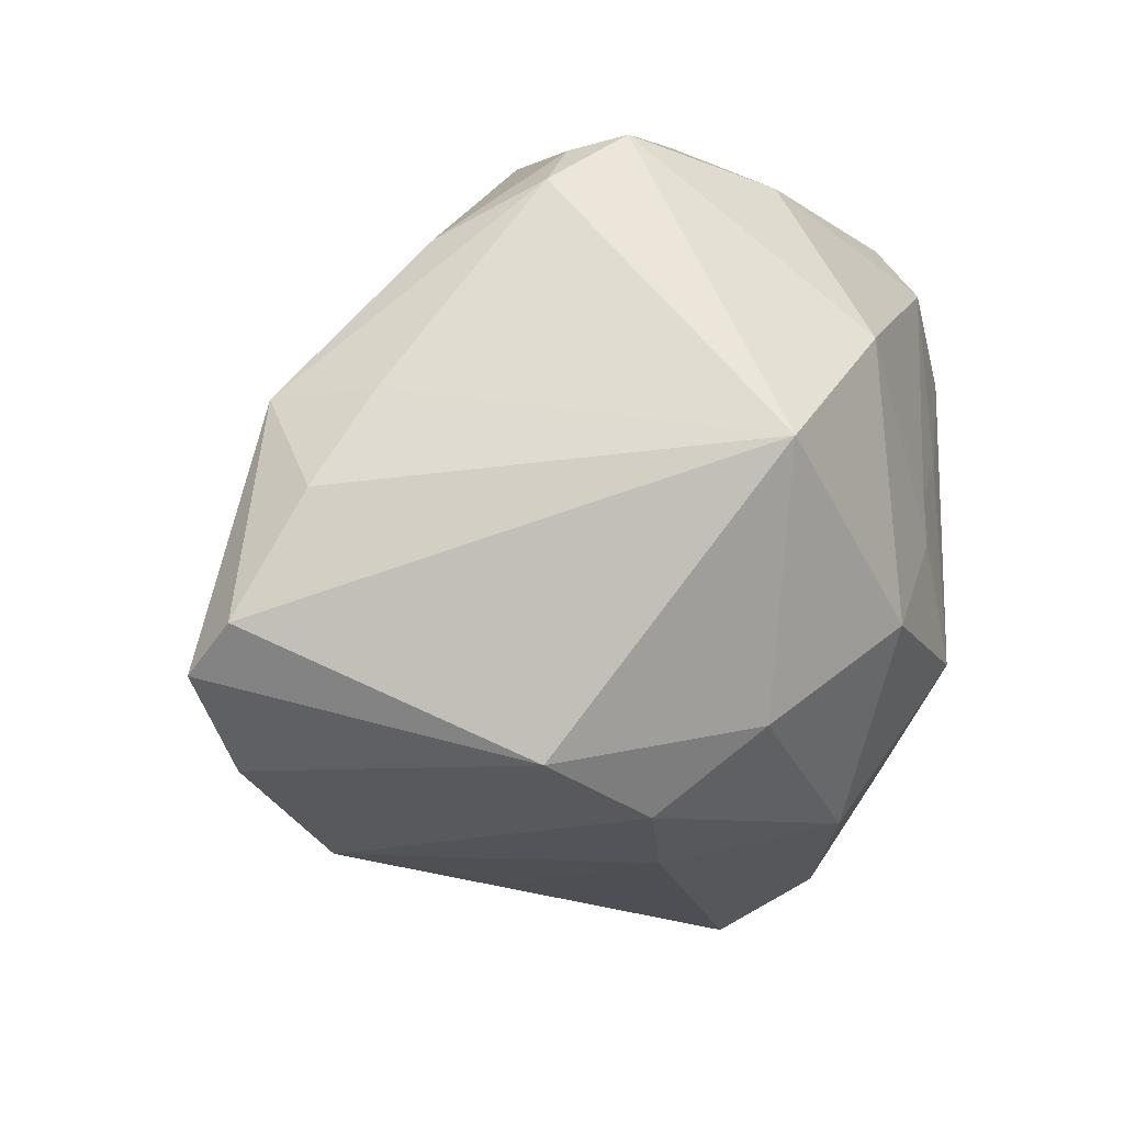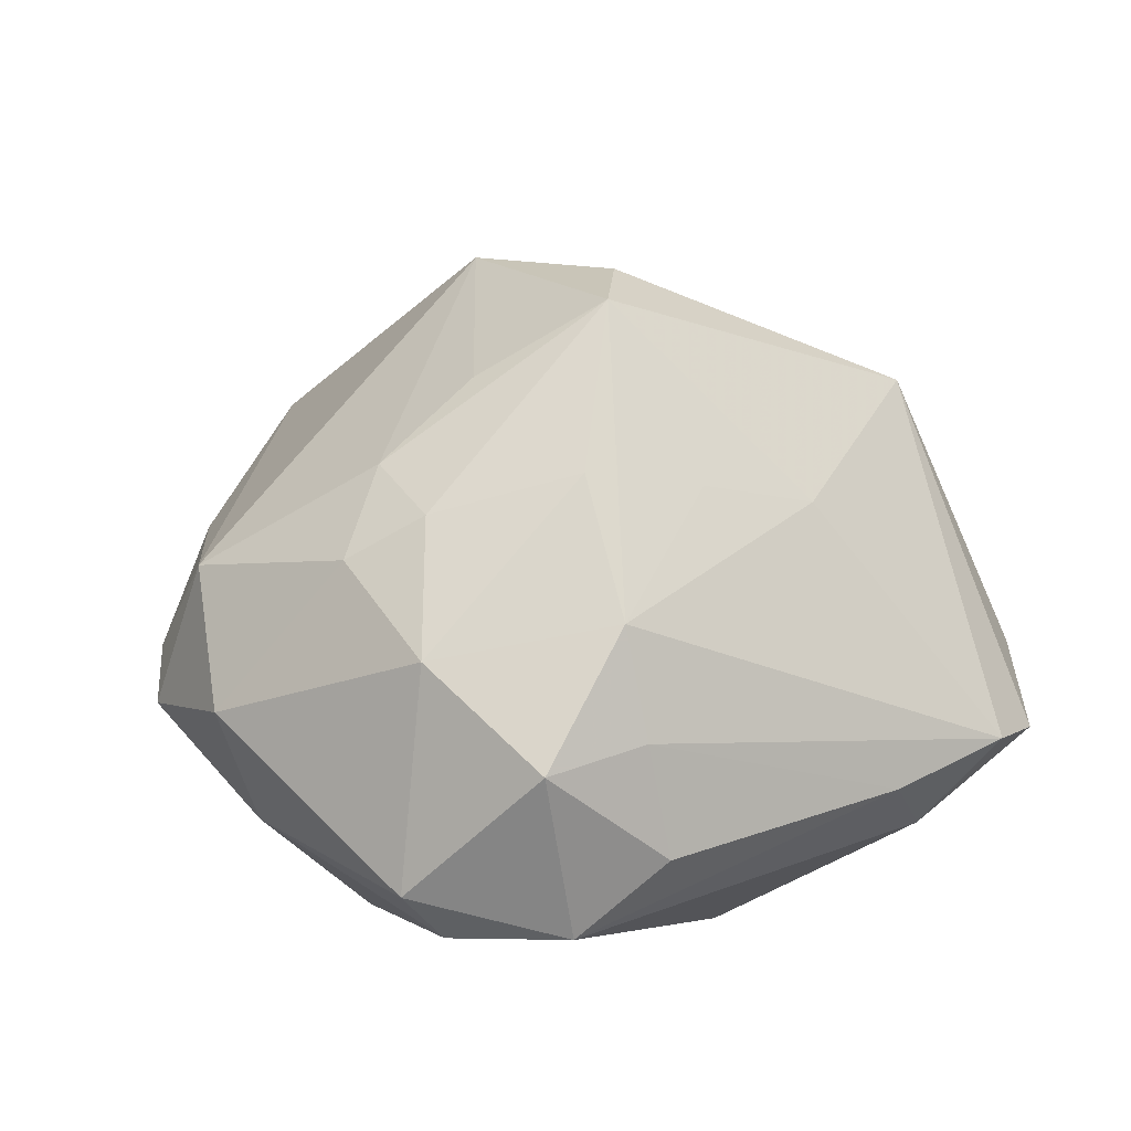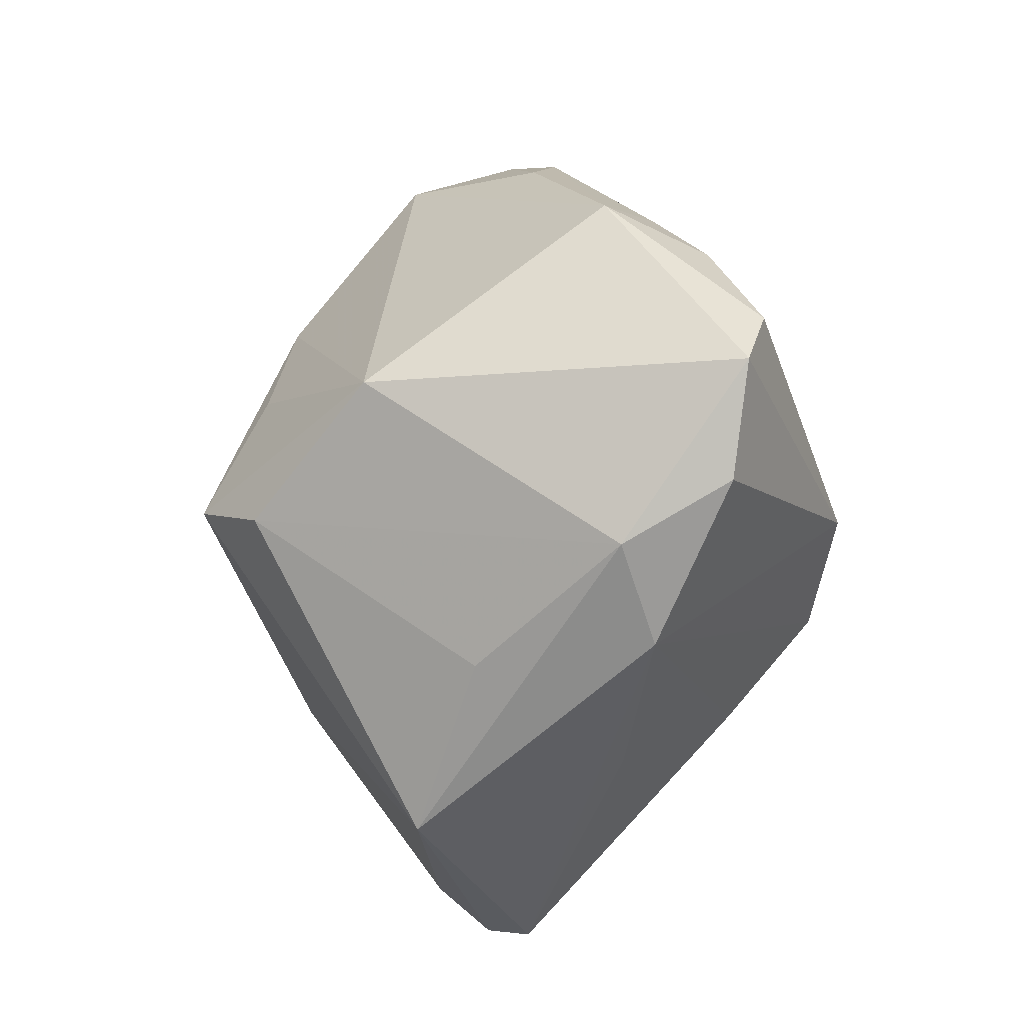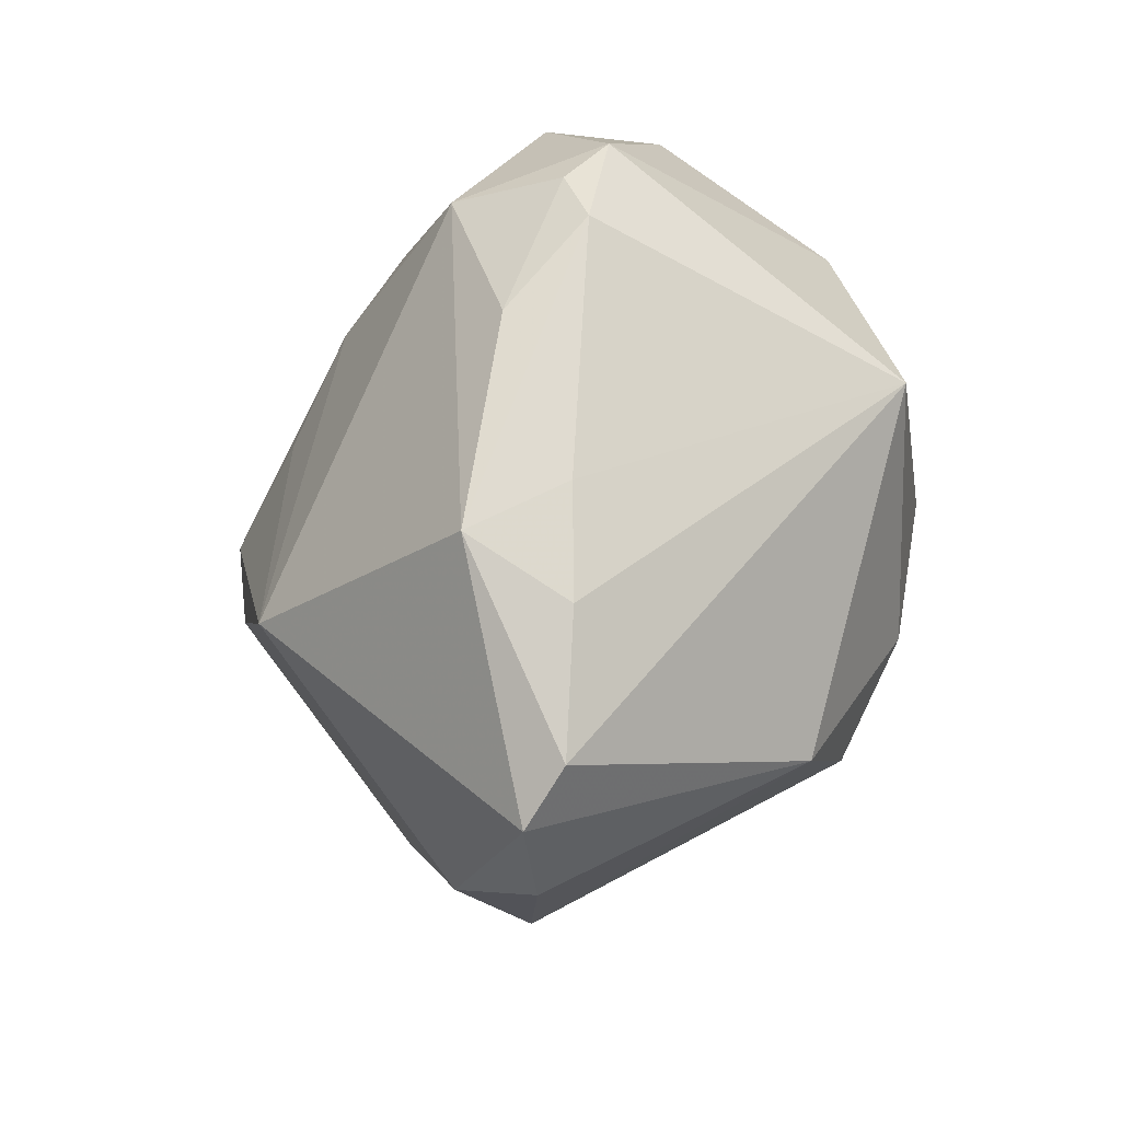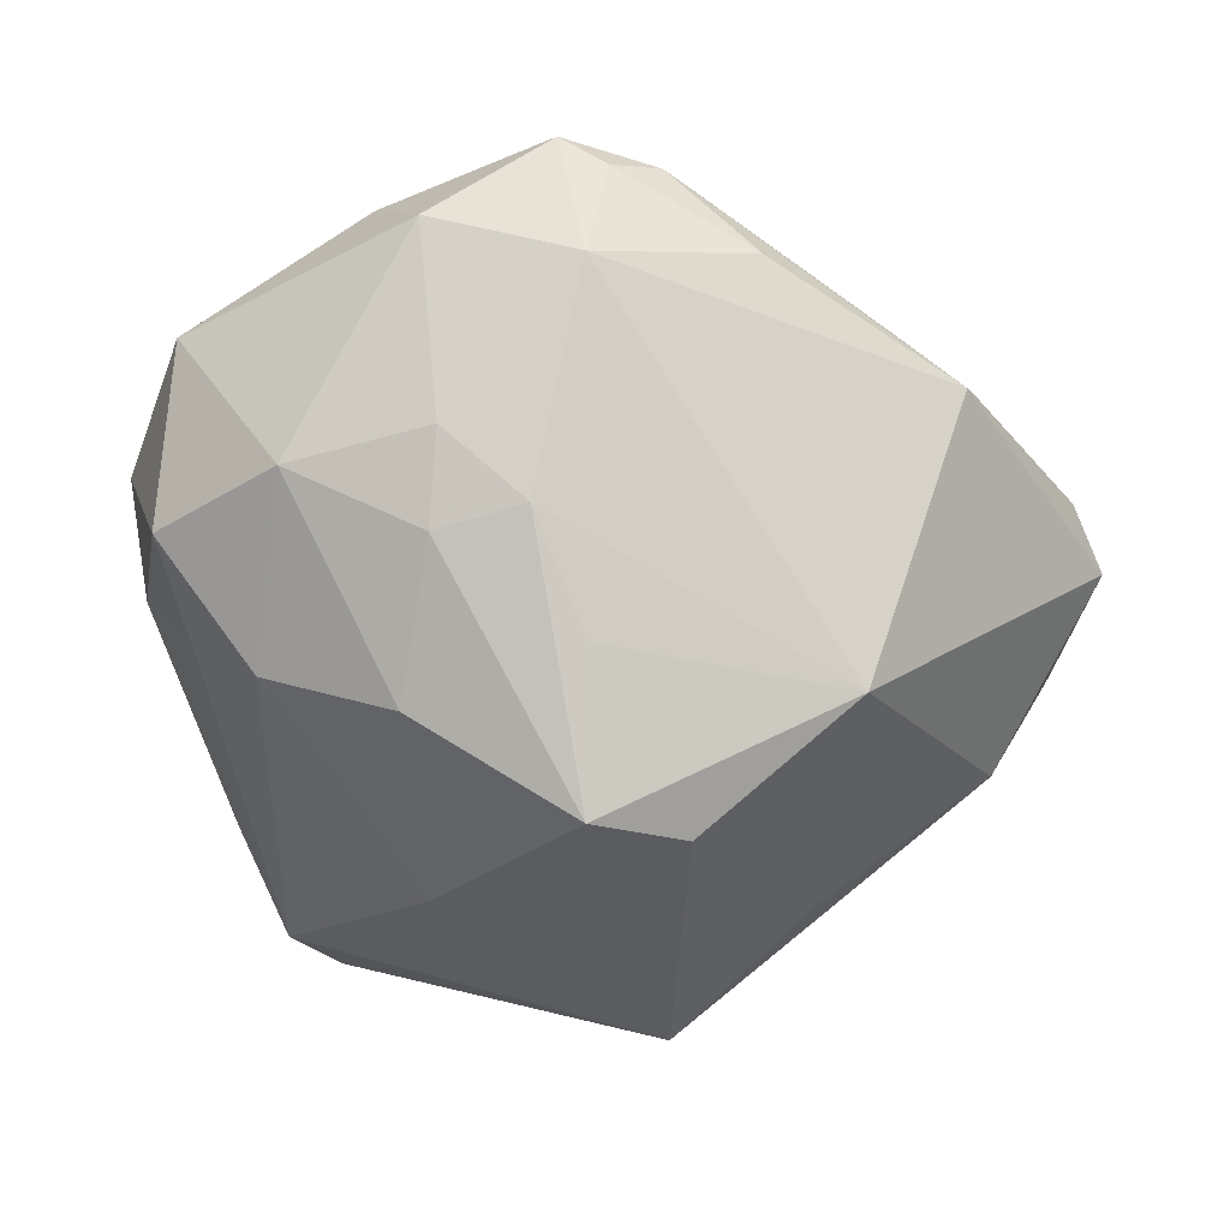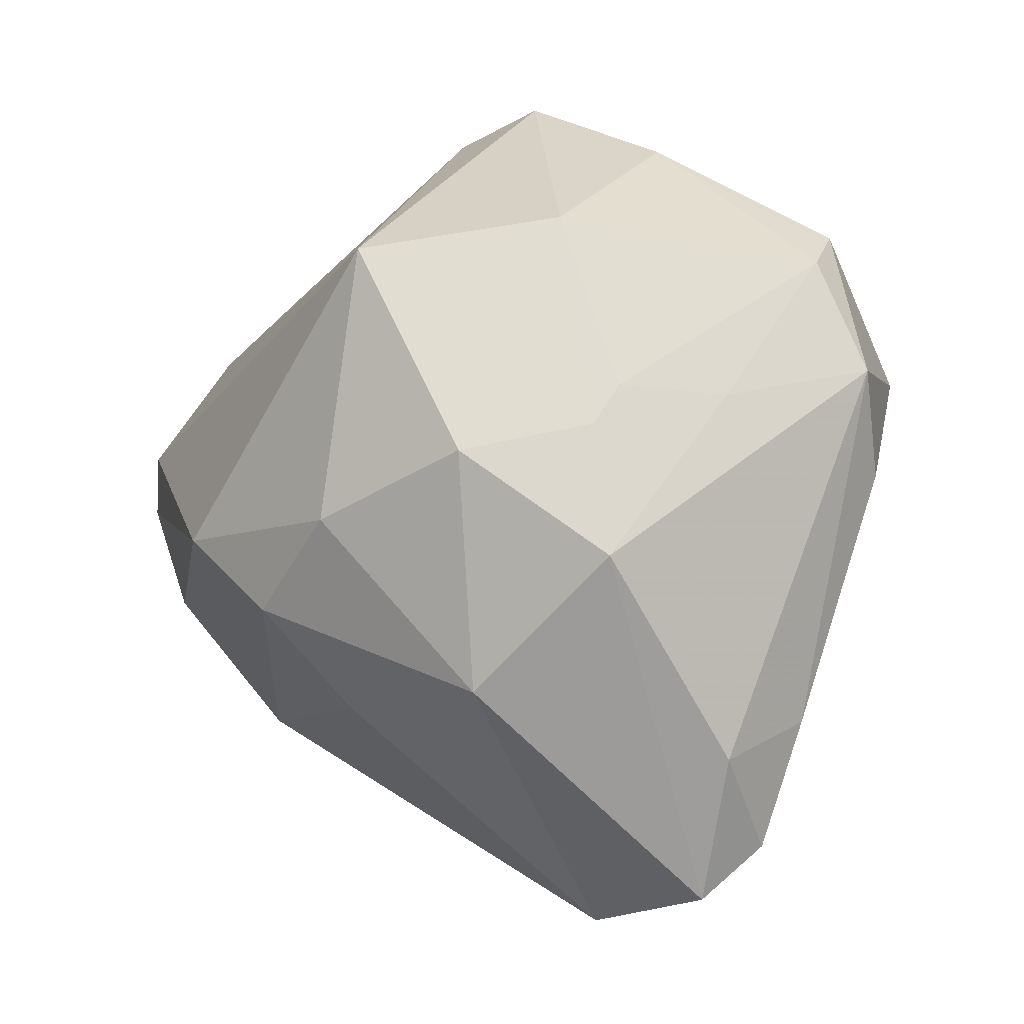
<metadata>
{"format":"obj","ext":"obj","renderer":"f3d","projection":"perspective","resolution":1024,"background":"white","views":[{"elev":23.0,"azim":147.6,"up":"+Y"},{"elev":44.3,"azim":-104.8,"up":"+Z"},{"elev":-18.9,"azim":70.4,"up":"+Y"},{"elev":33.5,"azim":104.2,"up":"+Y"},{"elev":22.7,"azim":3.8,"up":"+Y"},{"elev":-6.4,"azim":-145.9,"up":"+Y"}]}
</metadata>
<code>
v -0.0001587 0.0216 -0.02924
v 0.009019 -0.03672 0.01419
v -0.01146 -0.04278 -0.004765
v -0.0167 0.0245 -0.01908
v 0.002903 -0.004535 -0.03079
v 0.03504 0.01686 -0.006808
v -0.03781 0.0005574 0.005041
v 0.01587 0.03304 0.00435
v -0.03419 0.0243 0.003013
v -0.03163 -0.02345 0.0006577
v -0.02281 0.01924 0.02026
v -0.001825 0.01834 0.02498
v 0.007143 -0.02194 -0.02038
v -0.0125 0.001073 -0.0299
v 0.01157 -0.007618 0.03218
v 0.03137 -0.0224 -0.001935
v -0.01153 -0.0205 0.01973
v -0.03988 0.009981 -0.0006477
v 0.0017 0.03553 0.01301
v 0.01278 -0.01246 -0.02732
v 0.02533 0.002762 0.02528
v -0.02753 -0.03542 -7.768e-05
v 0.007248 0.03869 -0.001204
v -0.03452 0.01116 0.01556
v -0.02198 0.003791 -0.02158
v -0.02494 0.001401 0.02246
v 0.02315 -0.004994 -0.02591
v 0.003033 0.008199 0.02918
v -0.01215 0.001662 0.02912
v -0.02327 -0.0405 -0.00438
v -0.03209 0.001169 0.01443
v 0.02685 0.02374 -0.004636
v 0.003284 -0.004658 0.03551
v -0.02869 -0.02722 -0.008524
v -0.02437 -0.008736 -0.02267
v -0.001721 0.04143 -0.0008413
v -0.03065 0.006981 -0.01178
v 0.0219 -0.02335 0.01269
v -0.01051 -0.021 -0.02458
v 0.01313 -0.02912 -0.005994
v -0.01756 0.03436 -0.002182
v -0.03545 0.0208 -0.002334
v 0.002885 0.03991 0.002194
v -0.009598 0.02342 0.02125
v -0.02333 0.007663 -0.01915
v 0.037 -0.01482 0.003637
v -0.01243 0.03684 0.007753
v -0.009956 0.01576 0.02533
v 0.0423 -0.009196 -0.005435
v 0.03331 0.02138 0.003368
v 0.04662 0.001216 -0.005384
v -0.01191 -0.009621 0.02469
v 0.0439 0.006758 -0.008362
f 50 19 21
f 8 19 50
f 24 26 11
f 9 24 11
f 11 47 9
f 22 2 17
f 17 2 33
f 17 26 22
f 15 21 33
f 33 2 15
f 46 21 15
f 51 21 46
f 50 21 51
f 51 53 50
f 18 24 9
f 18 7 24
f 35 34 18
f 22 26 31
f 31 26 24
f 24 7 31
f 36 47 19
f 12 21 19
f 29 26 33
f 29 11 26
f 30 2 22
f 22 34 30
f 35 39 30
f 30 34 35
f 46 2 16
f 5 39 14
f 14 39 35
f 33 26 52
f 52 17 33
f 26 17 52
f 38 2 46
f 46 15 38
f 38 15 2
f 50 53 6
f 6 32 50
f 10 34 22
f 10 18 34
f 7 18 10
f 22 31 10
f 10 31 7
f 19 8 43
f 43 36 19
f 4 36 1
f 32 6 1
f 5 14 1
f 1 14 4
f 1 6 53
f 41 36 4
f 9 47 41
f 47 36 41
f 44 12 19
f 19 47 44
f 47 11 44
f 33 21 28
f 28 12 33
f 21 12 28
f 49 51 46
f 46 16 49
f 2 30 3
f 3 16 2
f 3 30 39
f 27 49 16
f 51 49 27
f 53 51 27
f 5 1 27
f 27 1 53
f 4 45 42
f 42 18 9
f 9 41 42
f 42 41 4
f 4 14 25
f 25 45 4
f 25 14 35
f 35 45 25
f 23 43 8
f 23 8 50
f 50 32 23
f 36 43 23
f 32 1 23
f 23 1 36
f 48 44 11
f 12 44 48
f 33 12 48
f 48 29 33
f 11 29 48
f 13 3 39
f 18 42 37
f 37 42 45
f 35 18 37
f 37 45 35
f 16 3 40
f 40 13 16
f 3 13 40
f 20 27 16
f 16 13 20
f 5 27 20
f 20 39 5
f 20 13 39

</code>
